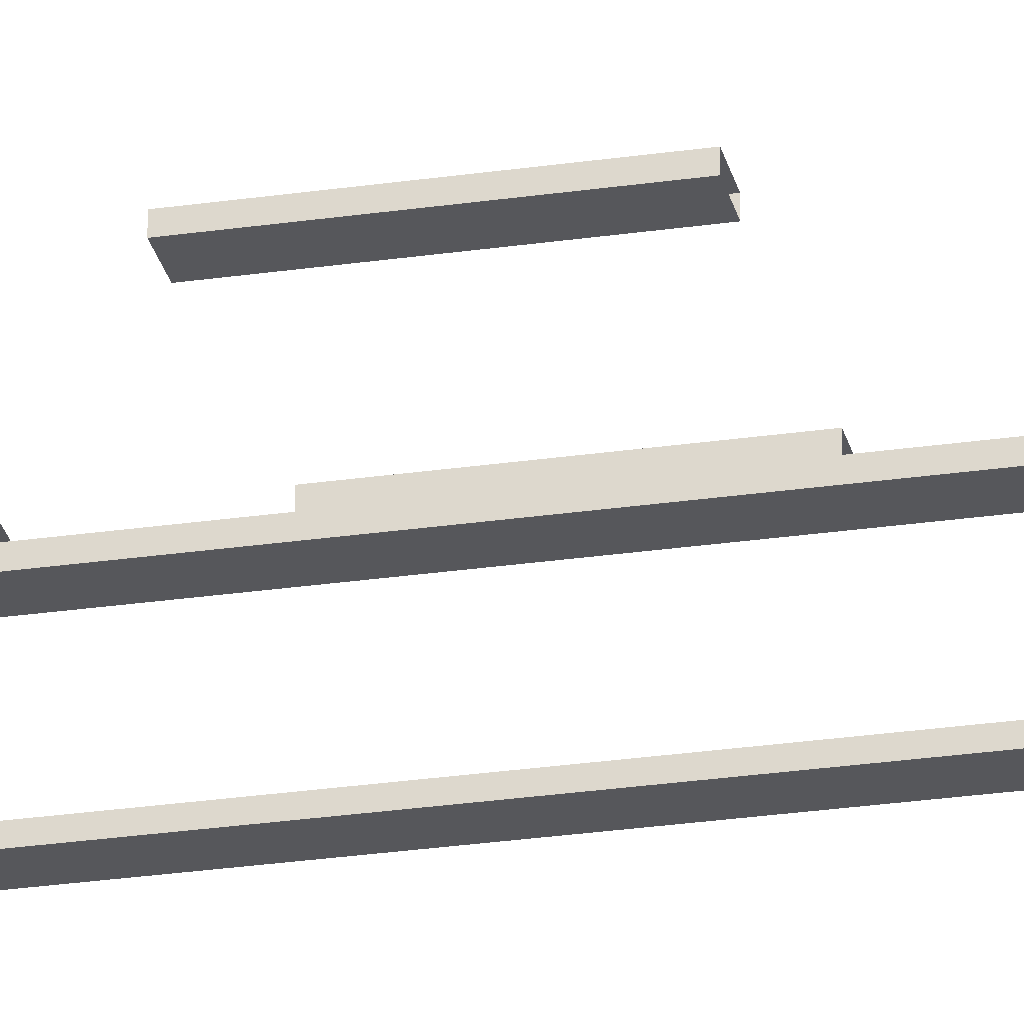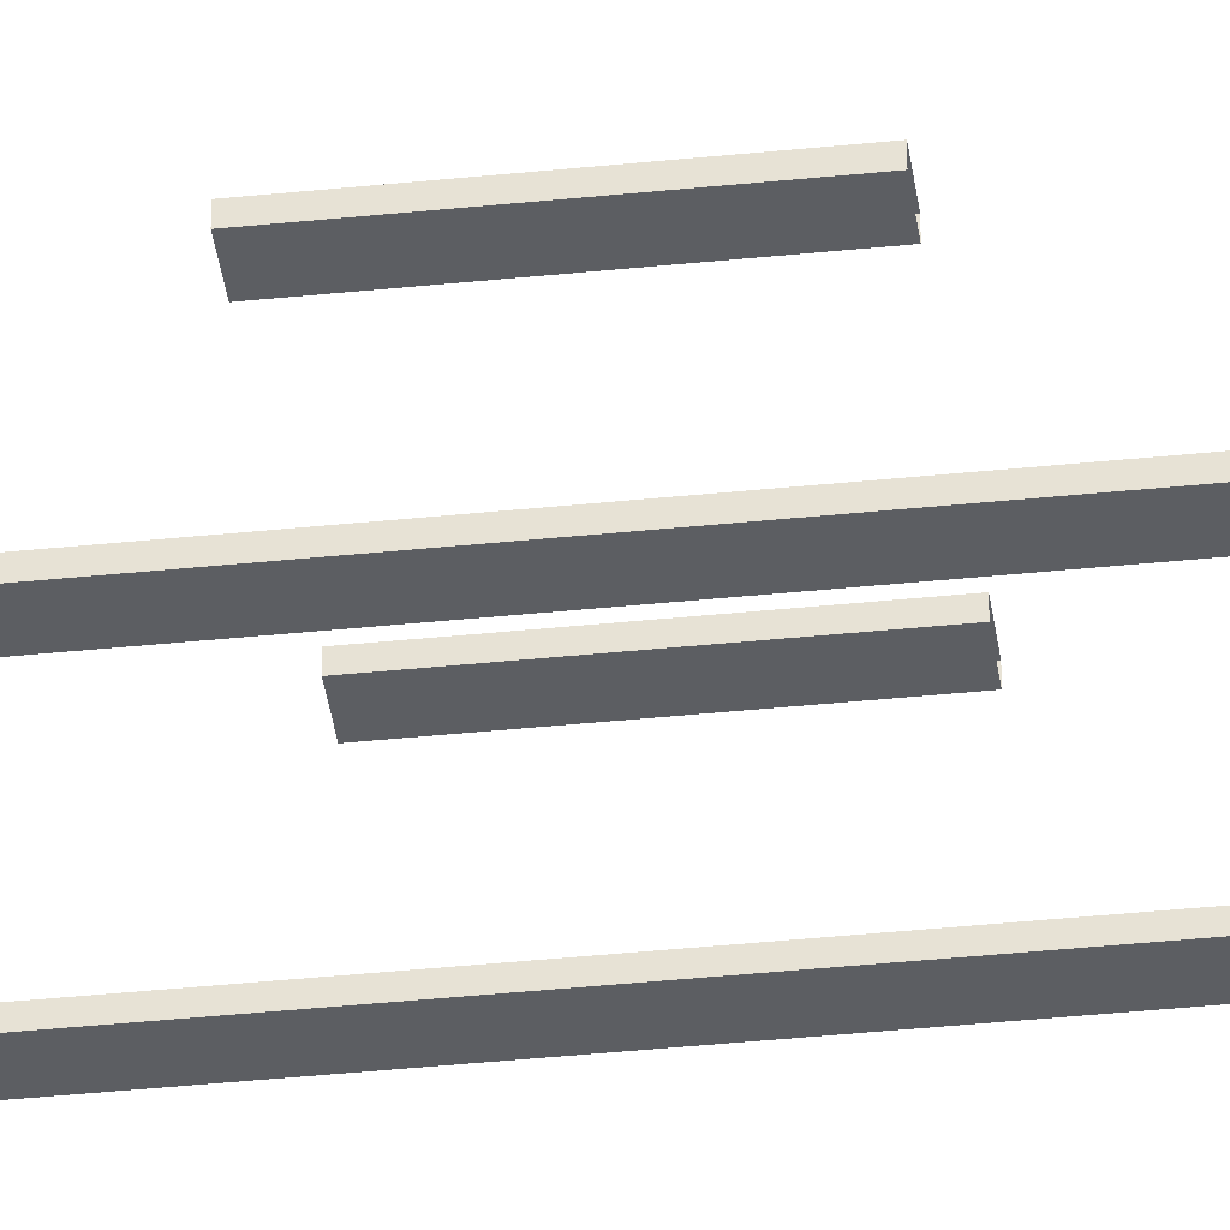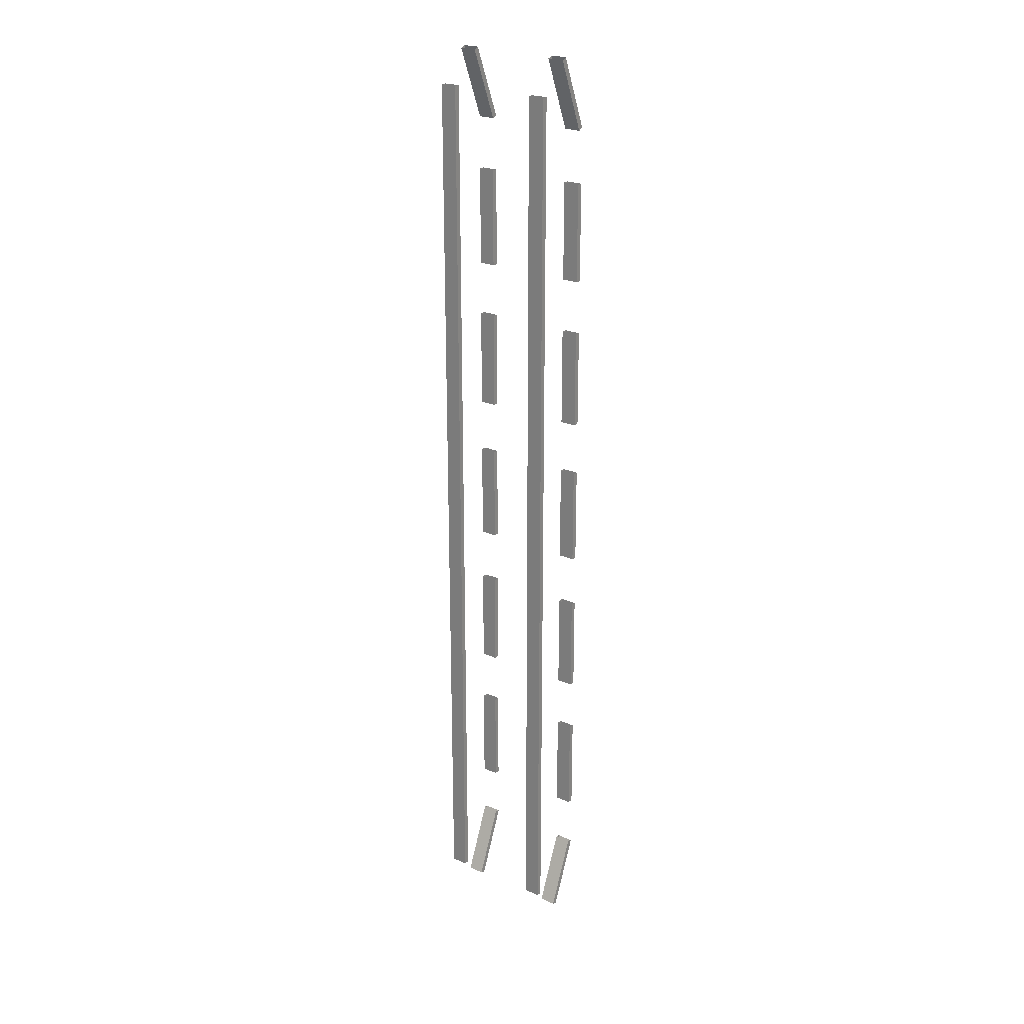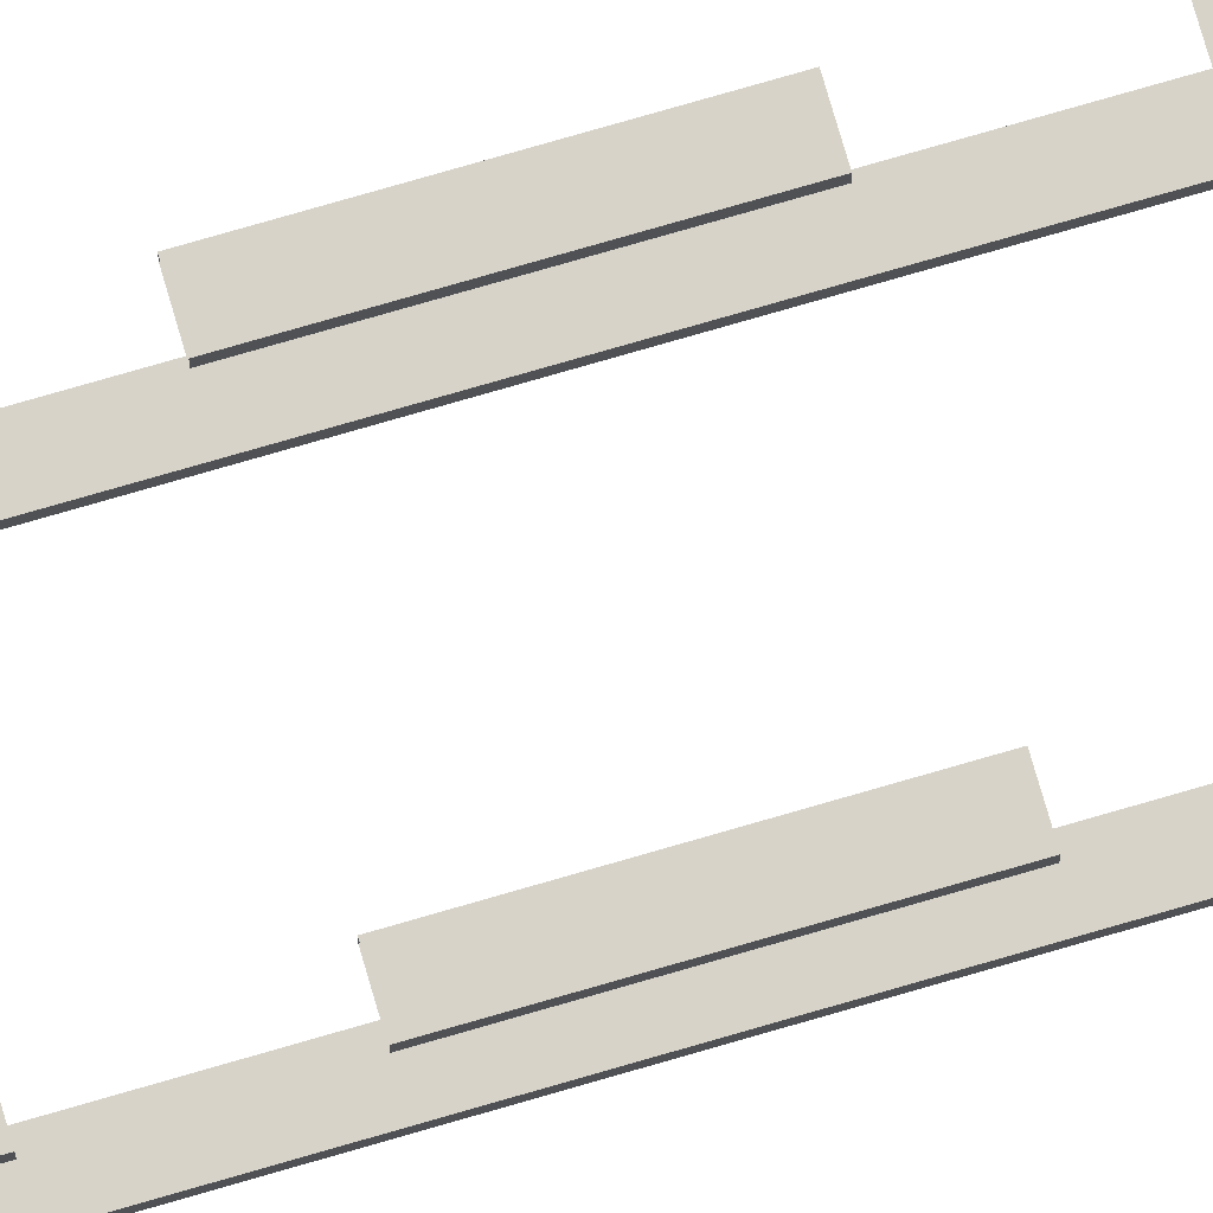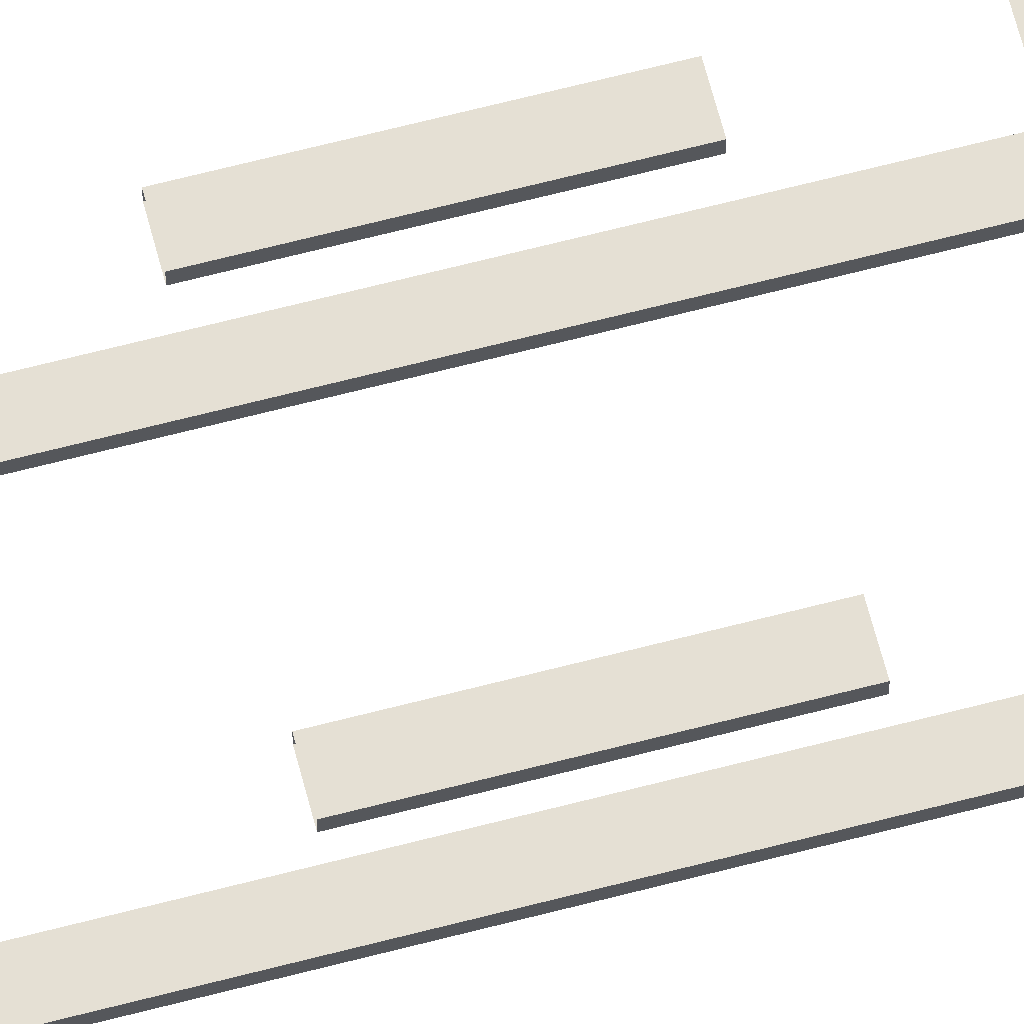
<metadata>
{"format":"obj","ext":"obj","renderer":"f3d","projection":"perspective","resolution":1024,"background":"white","views":[{"elev":-27.1,"azim":-77.2,"up":"+Y"},{"elev":-37.8,"azim":-82.4,"up":"+Y"},{"elev":23.8,"azim":36.3,"up":"+Z"},{"elev":76.2,"azim":-106.2,"up":"+Y"},{"elev":65.7,"azim":75.3,"up":"+Y"}]}
</metadata>
<code>
o Belt
v -0.5 1.312 -4.688
v -0.5 0.9777 -5.496
v -0.5 1.255 -4.664
v -0.5 0.9199 -5.472
v -0.6875 1.312 -4.688
v -0.6875 0.9777 -5.496
v -0.6875 1.255 -4.664
v -0.6875 0.9199 -5.472
v -0.5 1.312 -3.188
v -0.5 1.313 -4.062
v -0.5 1.25 -3.188
v -0.5 1.25 -4.062
v -0.6875 1.312 -3.188
v -0.6875 1.313 -4.062
v -0.6875 1.25 -3.188
v -0.6875 1.25 -4.062
v -0.5 1.313 -2.938
v -0.5 1.312 -3.188
v -0.5 1.25 -2.938
v -0.5 1.25 -3.188
v -0.6875 1.313 -2.938
v -0.6875 1.312 -3.188
v -0.6875 1.25 -2.938
v -0.6875 1.25 -3.188
v -0.5 1.312 -1.188
v -0.5 1.313 -1.438
v -0.5 1.25 -1.188
v -0.5 1.25 -1.438
v -0.6875 1.312 -1.188
v -0.6875 1.313 -1.438
v -0.6875 1.25 -1.188
v -0.6875 1.25 -1.438
v -0.5 1.313 -1.438
v -0.5 1.312 -2.312
v -0.5 1.25 -1.438
v -0.5 1.25 -2.312
v -0.6875 1.313 -1.438
v -0.6875 1.312 -2.312
v -0.6875 1.25 -1.438
v -0.6875 1.25 -2.312
v -0.5 1.312 0.5625
v -0.5 1.313 0.3125
v -0.5 1.25 0.5625
v -0.5 1.25 0.3125
v -0.6875 1.312 0.5625
v -0.6875 1.313 0.3125
v -0.6875 1.25 0.5625
v -0.6875 1.25 0.3125
v -0.5 1.313 0.3125
v -0.5 1.313 -0.5625
v -0.5 1.25 0.3125
v -0.5 1.25 -0.5625
v -0.6875 1.313 0.3125
v -0.6875 1.313 -0.5625
v -0.6875 1.25 0.3125
v -0.6875 1.25 -0.5625
v -0.5 1.312 2.312
v -0.5 1.313 2.062
v -0.5 1.25 2.312
v -0.5 1.25 2.062
v -0.6875 1.312 2.312
v -0.6875 1.313 2.062
v -0.6875 1.25 2.312
v -0.6875 1.25 2.062
v -0.5 1.313 2.062
v -0.5 1.312 1.188
v -0.5 1.25 2.062
v -0.5 1.25 1.187
v -0.6875 1.313 2.062
v -0.6875 1.312 1.188
v -0.6875 1.25 2.062
v -0.6875 1.25 1.187
v -0.5 1.312 4.062
v -0.5 1.312 3.812
v -0.5 1.25 4.062
v -0.5 1.25 3.812
v -0.6875 1.312 4.062
v -0.6875 1.312 3.812
v -0.6875 1.25 4.062
v -0.6875 1.25 3.812
v -0.5 1.312 3.812
v -0.5 1.312 2.937
v -0.5 1.25 3.812
v -0.5 1.25 2.937
v -0.6875 1.312 3.812
v -0.6875 1.312 2.937
v -0.6875 1.25 3.812
v -0.6875 1.25 2.937
v -0.5 0.625 5.125
v -0.5 0.625 4.875
v -0.5 0.5625 5.125
v -0.5 0.5625 4.875
v -0.6875 0.625 5.125
v -0.6875 0.625 4.875
v -0.6875 0.5625 5.125
v -0.6875 0.5625 4.875
v -0.5 0.625 -4.125
v -0.5 0.625 -5.125
v -0.5 0.5625 -4.125
v -0.5 0.5625 -5.125
v -0.6875 0.625 -4.125
v -0.6875 0.625 -5.125
v -0.6875 0.5625 -4.125
v -0.6875 0.5625 -5.125
v -0.5 0.625 -3.125
v -0.5 0.625 -4.125
v -0.5 0.5625 -3.125
v -0.5 0.5625 -4.125
v -0.6875 0.625 -3.125
v -0.6875 0.625 -4.125
v -0.6875 0.5625 -3.125
v -0.6875 0.5625 -4.125
v -0.5 0.625 -2.125
v -0.5 0.625 -3.125
v -0.5 0.5625 -2.125
v -0.5 0.5625 -3.125
v -0.6875 0.625 -2.125
v -0.6875 0.625 -3.125
v -0.6875 0.5625 -2.125
v -0.6875 0.5625 -3.125
v -0.5 0.625 -1.125
v -0.5 0.625 -2.125
v -0.5 0.5625 -1.125
v -0.5 0.5625 -2.125
v -0.6875 0.625 -1.125
v -0.6875 0.625 -2.125
v -0.6875 0.5625 -1.125
v -0.6875 0.5625 -2.125
v -0.5 0.625 -0.125
v -0.5 0.625 -1.125
v -0.5 0.5625 -0.125
v -0.5 0.5625 -1.125
v -0.6875 0.625 -0.125
v -0.6875 0.625 -1.125
v -0.6875 0.5625 -0.125
v -0.6875 0.5625 -1.125
v -0.5 0.625 0.875
v -0.5 0.625 -0.125
v -0.5 0.5625 0.875
v -0.5 0.5625 -0.125
v -0.6875 0.625 0.875
v -0.6875 0.625 -0.125
v -0.6875 0.5625 0.875
v -0.6875 0.5625 -0.125
v -0.5 0.625 1.875
v -0.5 0.625 0.875
v -0.5 0.5625 1.875
v -0.5 0.5625 0.875
v -0.6875 0.625 1.875
v -0.6875 0.625 0.875
v -0.6875 0.5625 1.875
v -0.6875 0.5625 0.875
v -0.5 0.625 2.875
v -0.5 0.625 1.875
v -0.5 0.5625 2.875
v -0.5 0.5625 1.875
v -0.6875 0.625 2.875
v -0.6875 0.625 1.875
v -0.6875 0.5625 2.875
v -0.6875 0.5625 1.875
v -0.5 0.625 3.875
v -0.5 0.625 2.875
v -0.5 0.5625 3.875
v -0.5 0.5625 2.875
v -0.6875 0.625 3.875
v -0.6875 0.625 2.875
v -0.6875 0.5625 3.875
v -0.6875 0.5625 2.875
v -0.5 0.625 4.875
v -0.5 0.625 3.875
v -0.5 0.5625 4.875
v -0.5 0.5625 3.875
v -0.6875 0.625 4.875
v -0.6875 0.625 3.875
v -0.6875 0.5625 4.875
v -0.6875 0.5625 3.875
v -0.5 0.9777 5.496
v -0.5 1.313 4.688
v -0.5 0.9199 5.472
v -0.5 1.255 4.664
v -0.6875 0.9777 5.496
v -0.6875 1.313 4.688
v -0.6875 0.9199 5.472
v -0.6875 1.255 4.664
v 0.6875 1.312 -4.688
v 0.6875 0.9777 -5.496
v 0.6875 1.255 -4.664
v 0.6875 0.9199 -5.472
v 0.5 1.312 -4.688
v 0.5 0.9777 -5.496
v 0.5 1.255 -4.664
v 0.5 0.9199 -5.472
v 0.6875 1.312 -3.188
v 0.6875 1.313 -4.062
v 0.6875 1.25 -3.188
v 0.6875 1.25 -4.062
v 0.5 1.312 -3.188
v 0.5 1.313 -4.062
v 0.5 1.25 -3.188
v 0.5 1.25 -4.062
v 0.6875 1.313 -2.938
v 0.6875 1.312 -3.188
v 0.6875 1.25 -2.938
v 0.6875 1.25 -3.188
v 0.5 1.313 -2.938
v 0.5 1.312 -3.188
v 0.5 1.25 -2.938
v 0.5 1.25 -3.188
v 0.6875 1.312 -1.188
v 0.6875 1.313 -1.438
v 0.6875 1.25 -1.188
v 0.6875 1.25 -1.438
v 0.5 1.312 -1.188
v 0.5 1.313 -1.438
v 0.5 1.25 -1.188
v 0.5 1.25 -1.438
v 0.6875 1.313 -1.438
v 0.6875 1.312 -2.312
v 0.6875 1.25 -1.438
v 0.6875 1.25 -2.312
v 0.5 1.313 -1.438
v 0.5 1.312 -2.312
v 0.5 1.25 -1.438
v 0.5 1.25 -2.312
v 0.6875 1.312 0.5625
v 0.6875 1.313 0.3125
v 0.6875 1.25 0.5625
v 0.6875 1.25 0.3125
v 0.5 1.312 0.5625
v 0.5 1.313 0.3125
v 0.5 1.25 0.5625
v 0.5 1.25 0.3125
v 0.6875 1.313 0.3125
v 0.6875 1.313 -0.5625
v 0.6875 1.25 0.3125
v 0.6875 1.25 -0.5625
v 0.5 1.313 0.3125
v 0.5 1.313 -0.5625
v 0.5 1.25 0.3125
v 0.5 1.25 -0.5625
v 0.6875 1.312 2.312
v 0.6875 1.313 2.062
v 0.6875 1.25 2.312
v 0.6875 1.25 2.062
v 0.5 1.312 2.312
v 0.5 1.313 2.062
v 0.5 1.25 2.312
v 0.5 1.25 2.062
v 0.6875 1.313 2.062
v 0.6875 1.312 1.188
v 0.6875 1.25 2.062
v 0.6875 1.25 1.187
v 0.5 1.313 2.062
v 0.5 1.312 1.188
v 0.5 1.25 2.062
v 0.5 1.25 1.187
v 0.6875 1.312 4.062
v 0.6875 1.312 3.812
v 0.6875 1.25 4.062
v 0.6875 1.25 3.812
v 0.5 1.312 4.062
v 0.5 1.312 3.812
v 0.5 1.25 4.062
v 0.5 1.25 3.812
v 0.6875 1.312 3.812
v 0.6875 1.312 2.937
v 0.6875 1.25 3.812
v 0.6875 1.25 2.937
v 0.5 1.312 3.812
v 0.5 1.312 2.937
v 0.5 1.25 3.812
v 0.5 1.25 2.937
v 0.6875 0.625 5.125
v 0.6875 0.625 4.875
v 0.6875 0.5625 5.125
v 0.6875 0.5625 4.875
v 0.5 0.625 5.125
v 0.5 0.625 4.875
v 0.5 0.5625 5.125
v 0.5 0.5625 4.875
v 0.6875 0.625 -4.125
v 0.6875 0.625 -5.125
v 0.6875 0.5625 -4.125
v 0.6875 0.5625 -5.125
v 0.5 0.625 -4.125
v 0.5 0.625 -5.125
v 0.5 0.5625 -4.125
v 0.5 0.5625 -5.125
v 0.6875 0.625 -3.125
v 0.6875 0.625 -4.125
v 0.6875 0.5625 -3.125
v 0.6875 0.5625 -4.125
v 0.5 0.625 -3.125
v 0.5 0.625 -4.125
v 0.5 0.5625 -3.125
v 0.5 0.5625 -4.125
v 0.6875 0.625 -2.125
v 0.6875 0.625 -3.125
v 0.6875 0.5625 -2.125
v 0.6875 0.5625 -3.125
v 0.5 0.625 -2.125
v 0.5 0.625 -3.125
v 0.5 0.5625 -2.125
v 0.5 0.5625 -3.125
v 0.6875 0.625 -1.125
v 0.6875 0.625 -2.125
v 0.6875 0.5625 -1.125
v 0.6875 0.5625 -2.125
v 0.5 0.625 -1.125
v 0.5 0.625 -2.125
v 0.5 0.5625 -1.125
v 0.5 0.5625 -2.125
v 0.6875 0.625 -0.125
v 0.6875 0.625 -1.125
v 0.6875 0.5625 -0.125
v 0.6875 0.5625 -1.125
v 0.5 0.625 -0.125
v 0.5 0.625 -1.125
v 0.5 0.5625 -0.125
v 0.5 0.5625 -1.125
v 0.6875 0.625 0.875
v 0.6875 0.625 -0.125
v 0.6875 0.5625 0.875
v 0.6875 0.5625 -0.125
v 0.5 0.625 0.875
v 0.5 0.625 -0.125
v 0.5 0.5625 0.875
v 0.5 0.5625 -0.125
v 0.6875 0.625 1.875
v 0.6875 0.625 0.875
v 0.6875 0.5625 1.875
v 0.6875 0.5625 0.875
v 0.5 0.625 1.875
v 0.5 0.625 0.875
v 0.5 0.5625 1.875
v 0.5 0.5625 0.875
v 0.6875 0.625 2.875
v 0.6875 0.625 1.875
v 0.6875 0.5625 2.875
v 0.6875 0.5625 1.875
v 0.5 0.625 2.875
v 0.5 0.625 1.875
v 0.5 0.5625 2.875
v 0.5 0.5625 1.875
v 0.6875 0.625 3.875
v 0.6875 0.625 2.875
v 0.6875 0.5625 3.875
v 0.6875 0.5625 2.875
v 0.5 0.625 3.875
v 0.5 0.625 2.875
v 0.5 0.5625 3.875
v 0.5 0.5625 2.875
v 0.6875 0.625 4.875
v 0.6875 0.625 3.875
v 0.6875 0.5625 4.875
v 0.6875 0.5625 3.875
v 0.5 0.625 4.875
v 0.5 0.625 3.875
v 0.5 0.5625 4.875
v 0.5 0.5625 3.875
v 0.6875 0.9777 5.496
v 0.6875 1.313 4.688
v 0.6875 0.9199 5.472
v 0.6875 1.255 4.664
v 0.5 0.9777 5.496
v 0.5 1.313 4.688
v 0.5 0.9199 5.472
v 0.5 1.255 4.664
f 4 2 1 3
f 7 5 6 8
f 1 2 6 5
f 4 3 7 8
f 12 10 9 11
f 15 13 14 16
f 9 10 14 13
f 12 11 15 16
f 20 18 17 19
f 23 21 22 24
f 17 18 22 21
f 20 19 23 24
f 28 26 25 27
f 31 29 30 32
f 25 26 30 29
f 28 27 31 32
f 36 34 33 35
f 39 37 38 40
f 33 34 38 37
f 36 35 39 40
f 44 42 41 43
f 47 45 46 48
f 41 42 46 45
f 44 43 47 48
f 52 50 49 51
f 55 53 54 56
f 49 50 54 53
f 52 51 55 56
f 60 58 57 59
f 63 61 62 64
f 57 58 62 61
f 60 59 63 64
f 68 66 65 67
f 71 69 70 72
f 65 66 70 69
f 68 67 71 72
f 76 74 73 75
f 79 77 78 80
f 73 74 78 77
f 76 75 79 80
f 84 82 81 83
f 87 85 86 88
f 81 82 86 85
f 84 83 87 88
f 92 90 89 91
f 95 93 94 96
f 89 90 94 93
f 92 91 95 96
f 100 98 97 99
f 103 101 102 104
f 97 98 102 101
f 100 99 103 104
f 108 106 105 107
f 111 109 110 112
f 105 106 110 109
f 108 107 111 112
f 116 114 113 115
f 119 117 118 120
f 113 114 118 117
f 116 115 119 120
f 124 122 121 123
f 127 125 126 128
f 121 122 126 125
f 124 123 127 128
f 132 130 129 131
f 135 133 134 136
f 129 130 134 133
f 132 131 135 136
f 140 138 137 139
f 143 141 142 144
f 137 138 142 141
f 140 139 143 144
f 148 146 145 147
f 151 149 150 152
f 145 146 150 149
f 148 147 151 152
f 156 154 153 155
f 159 157 158 160
f 153 154 158 157
f 156 155 159 160
f 164 162 161 163
f 167 165 166 168
f 161 162 166 165
f 164 163 167 168
f 172 170 169 171
f 175 173 174 176
f 169 170 174 173
f 172 171 175 176
f 180 178 177 179
f 183 181 182 184
f 177 178 182 181
f 180 179 183 184
f 188 186 185 187
f 191 189 190 192
f 185 186 190 189
f 188 187 191 192
f 196 194 193 195
f 199 197 198 200
f 193 194 198 197
f 196 195 199 200
f 204 202 201 203
f 207 205 206 208
f 201 202 206 205
f 204 203 207 208
f 212 210 209 211
f 215 213 214 216
f 209 210 214 213
f 212 211 215 216
f 220 218 217 219
f 223 221 222 224
f 217 218 222 221
f 220 219 223 224
f 228 226 225 227
f 231 229 230 232
f 225 226 230 229
f 228 227 231 232
f 236 234 233 235
f 239 237 238 240
f 233 234 238 237
f 236 235 239 240
f 244 242 241 243
f 247 245 246 248
f 241 242 246 245
f 244 243 247 248
f 252 250 249 251
f 255 253 254 256
f 249 250 254 253
f 252 251 255 256
f 260 258 257 259
f 263 261 262 264
f 257 258 262 261
f 260 259 263 264
f 268 266 265 267
f 271 269 270 272
f 265 266 270 269
f 268 267 271 272
f 276 274 273 275
f 279 277 278 280
f 273 274 278 277
f 276 275 279 280
f 284 282 281 283
f 287 285 286 288
f 281 282 286 285
f 284 283 287 288
f 292 290 289 291
f 295 293 294 296
f 289 290 294 293
f 292 291 295 296
f 300 298 297 299
f 303 301 302 304
f 297 298 302 301
f 300 299 303 304
f 308 306 305 307
f 311 309 310 312
f 305 306 310 309
f 308 307 311 312
f 316 314 313 315
f 319 317 318 320
f 313 314 318 317
f 316 315 319 320
f 324 322 321 323
f 327 325 326 328
f 321 322 326 325
f 324 323 327 328
f 332 330 329 331
f 335 333 334 336
f 329 330 334 333
f 332 331 335 336
f 340 338 337 339
f 343 341 342 344
f 337 338 342 341
f 340 339 343 344
f 348 346 345 347
f 351 349 350 352
f 345 346 350 349
f 348 347 351 352
f 356 354 353 355
f 359 357 358 360
f 353 354 358 357
f 356 355 359 360
f 364 362 361 363
f 367 365 366 368
f 361 362 366 365
f 364 363 367 368

</code>
